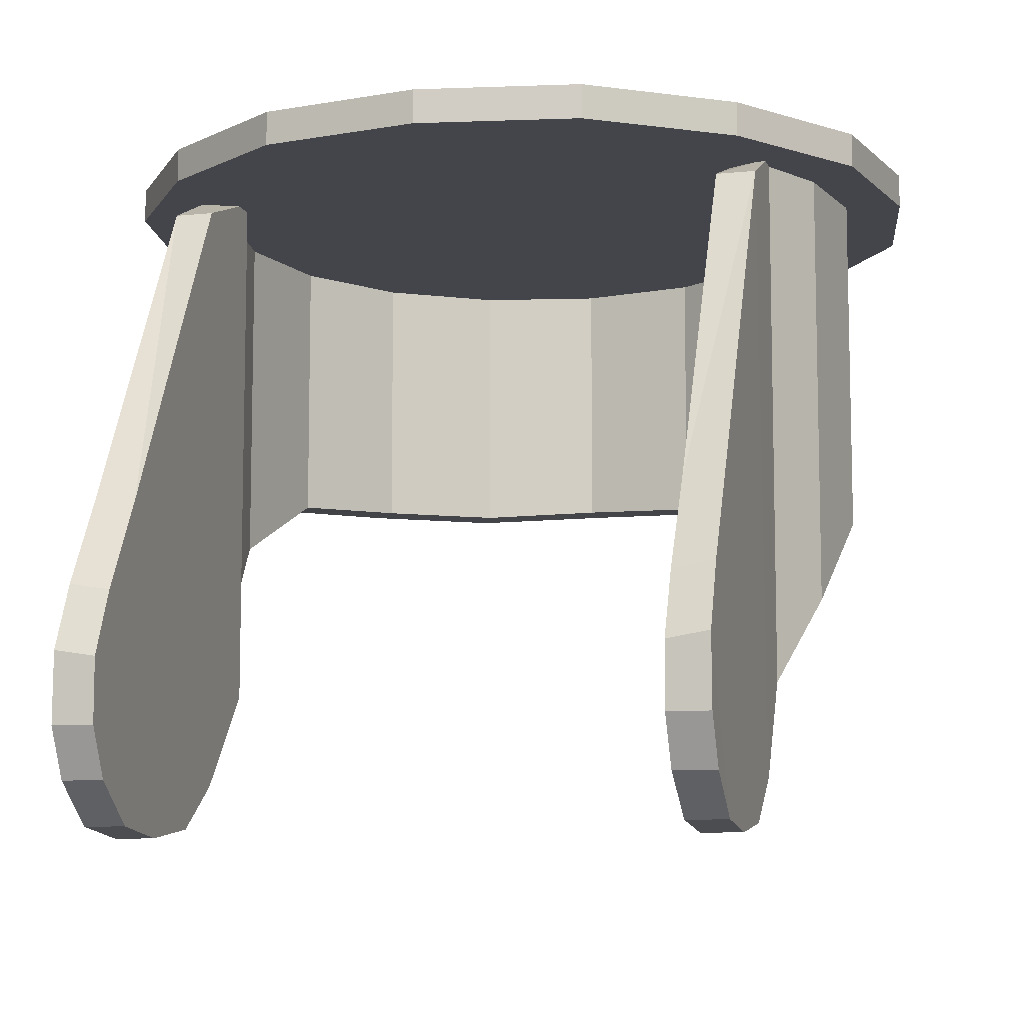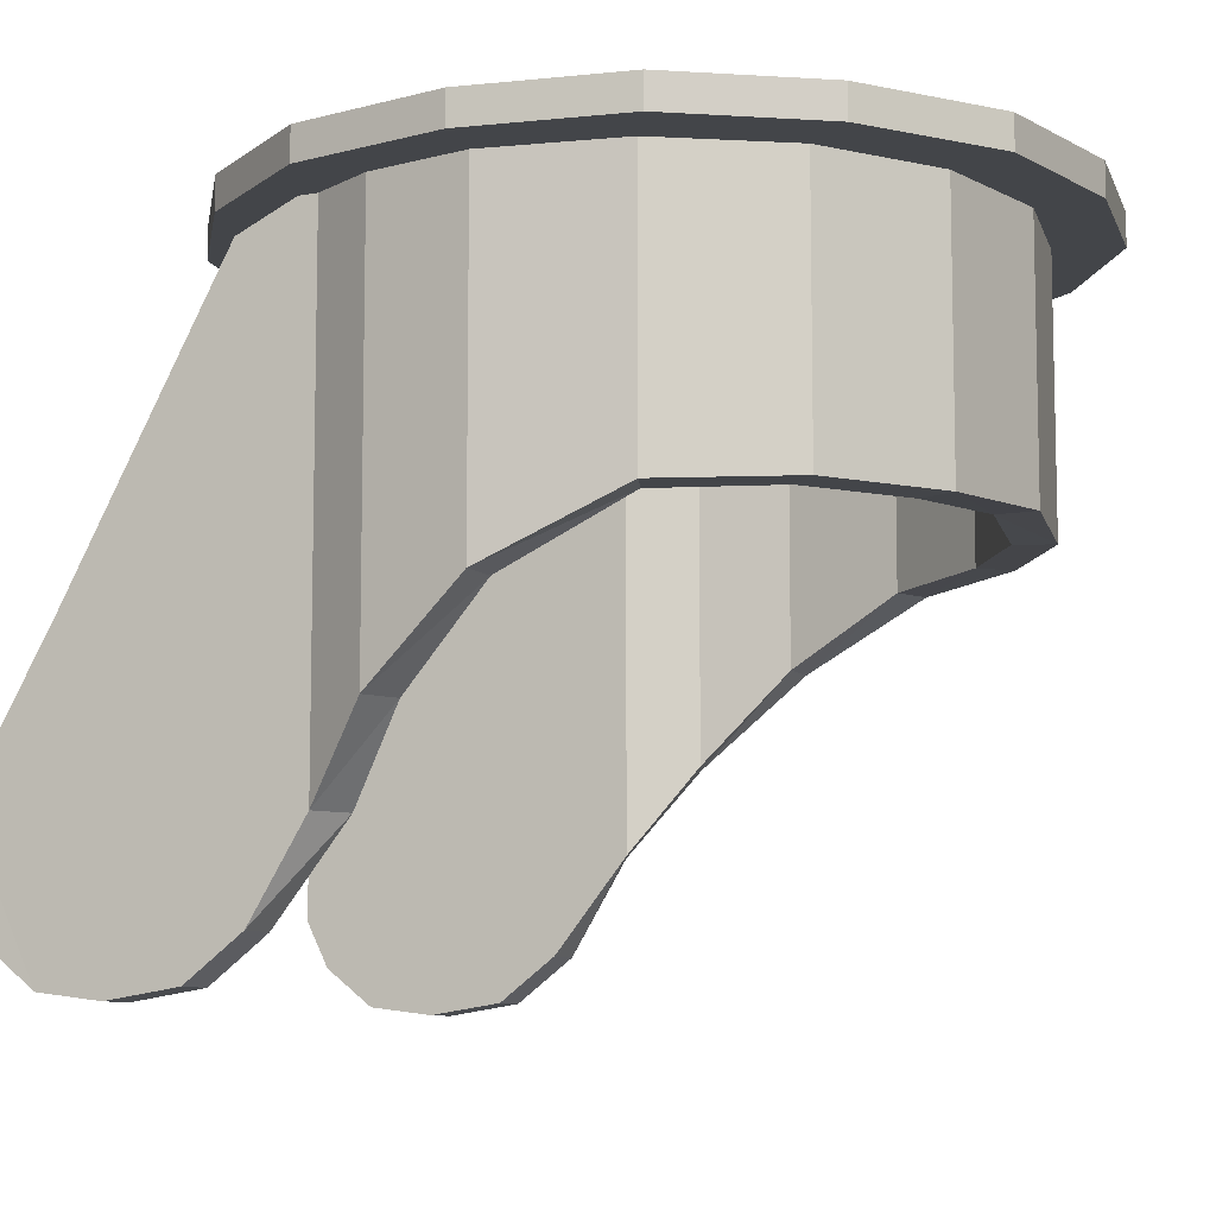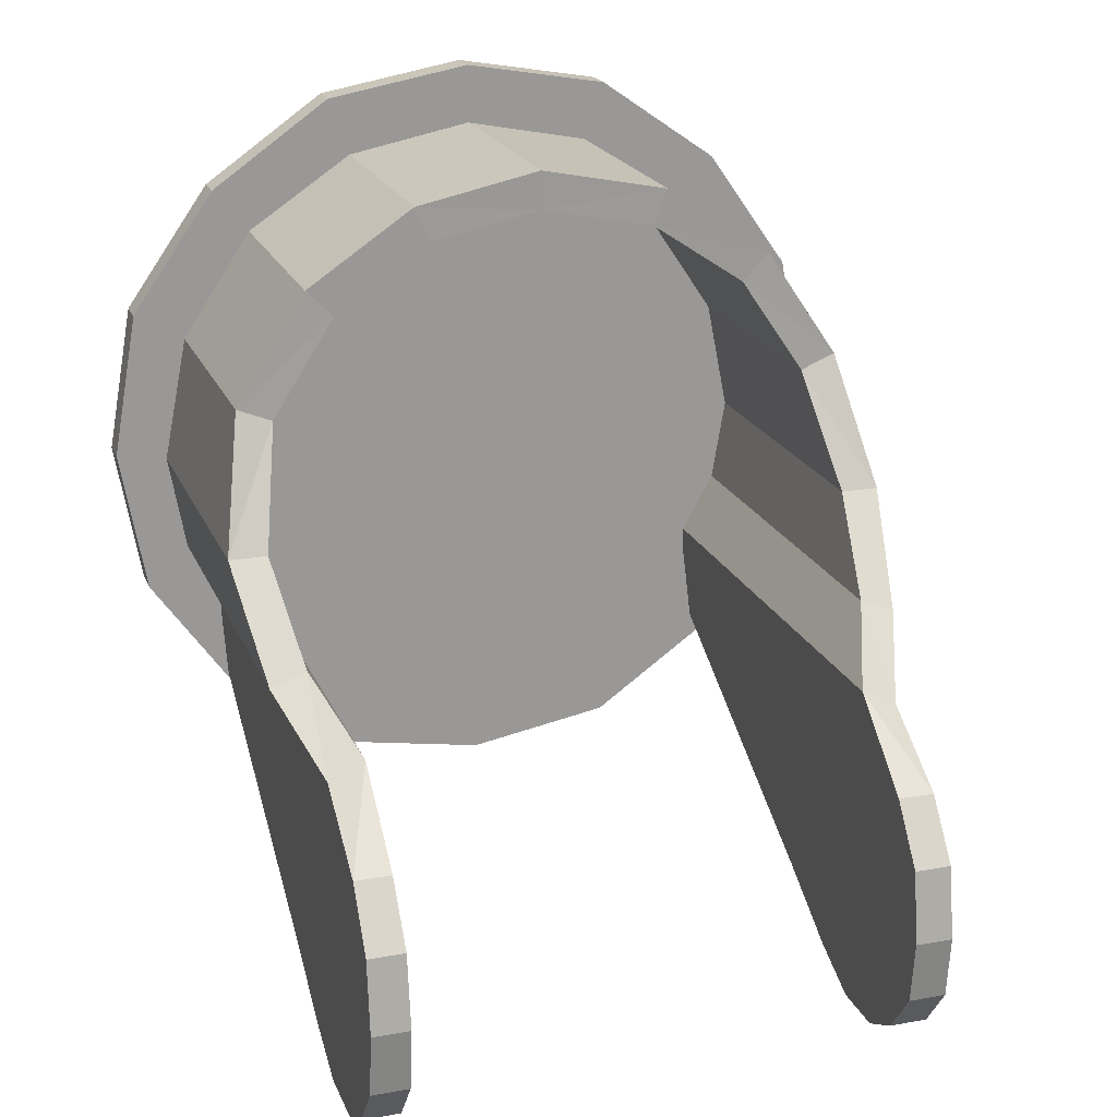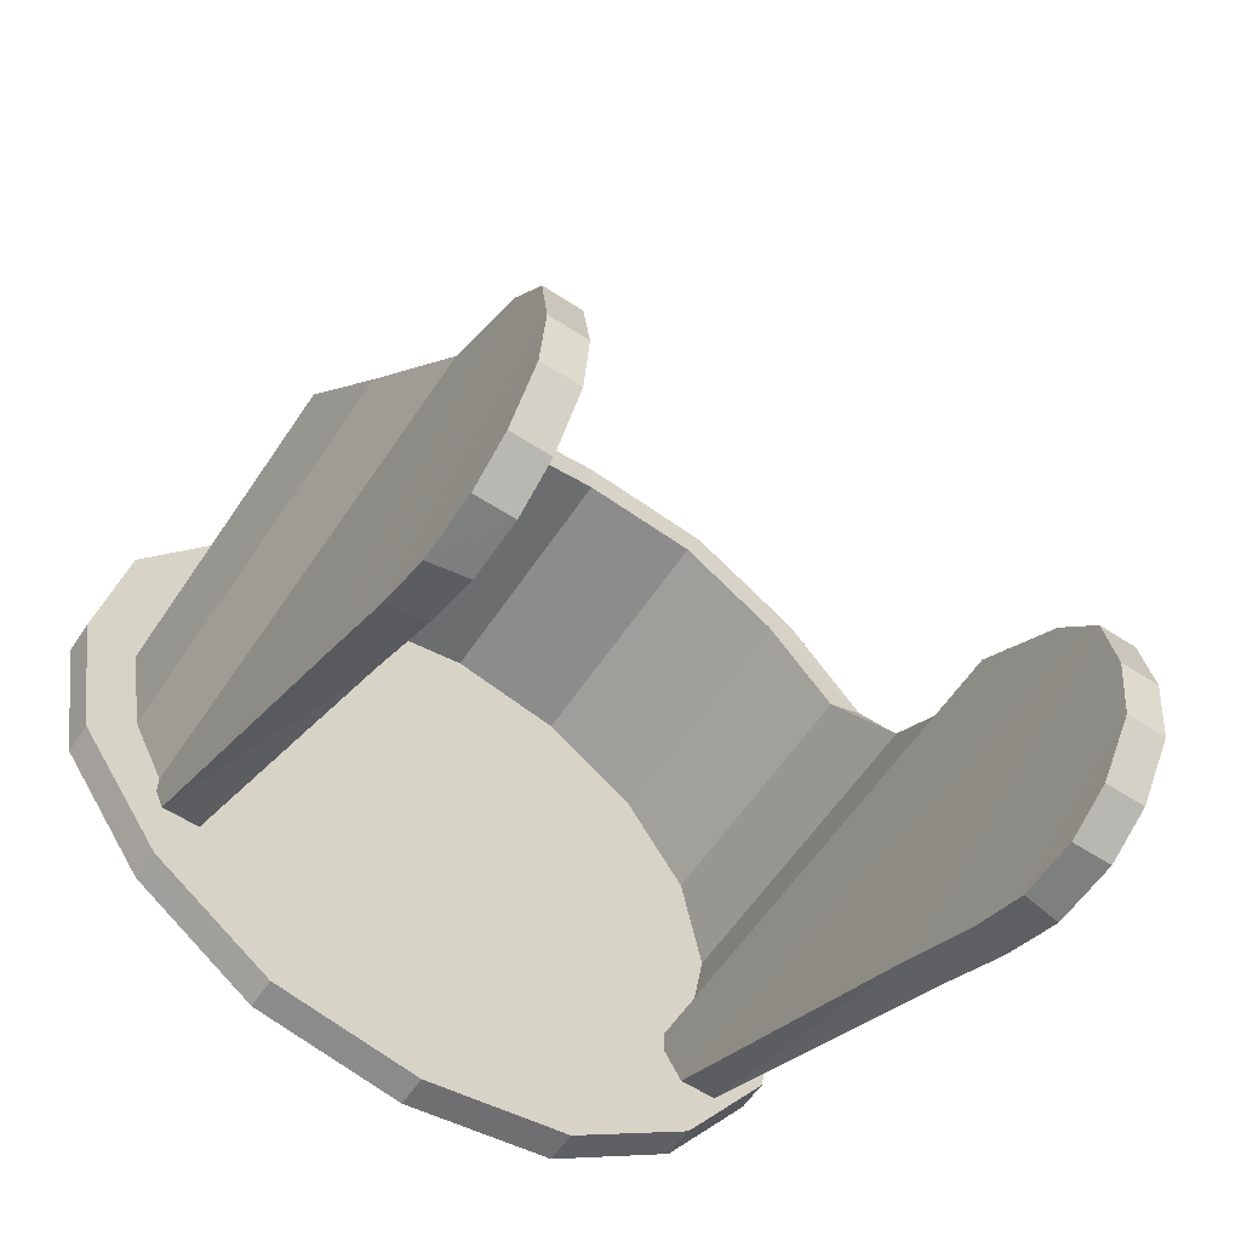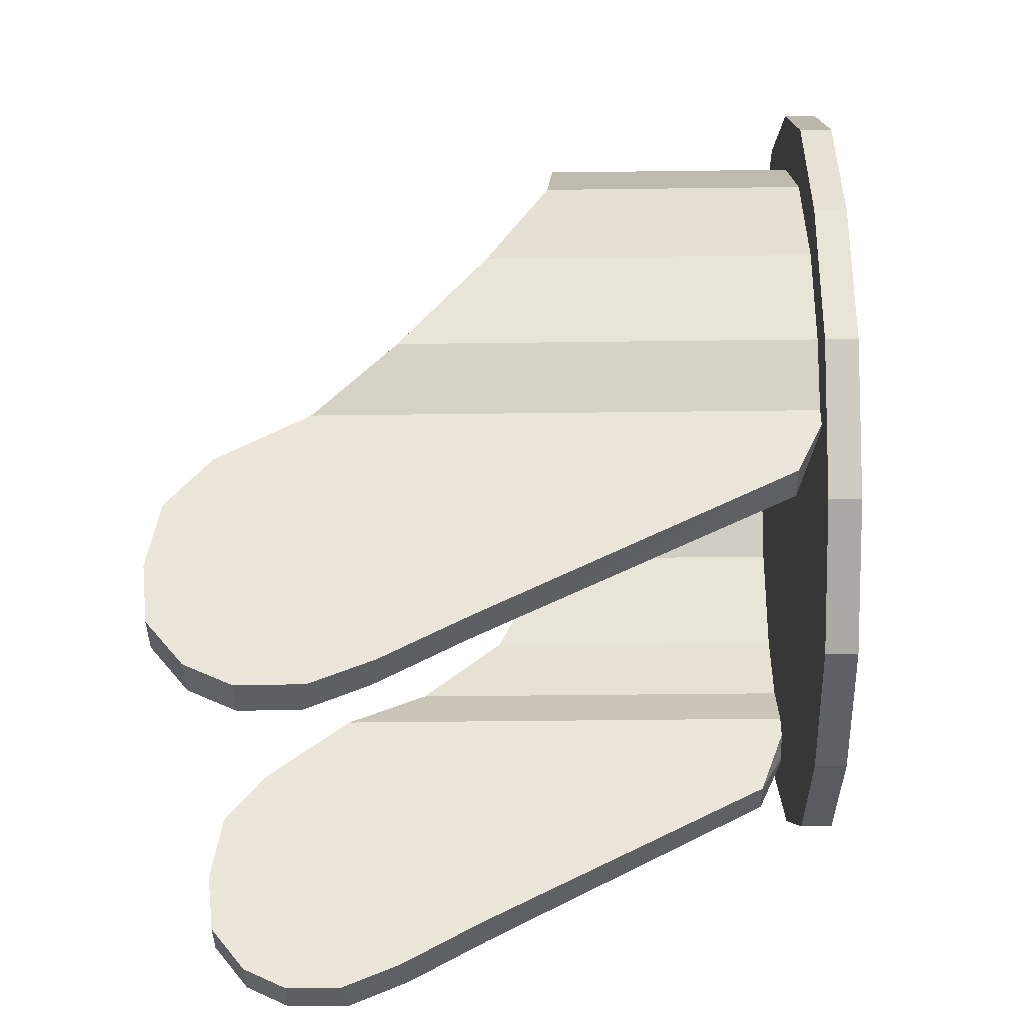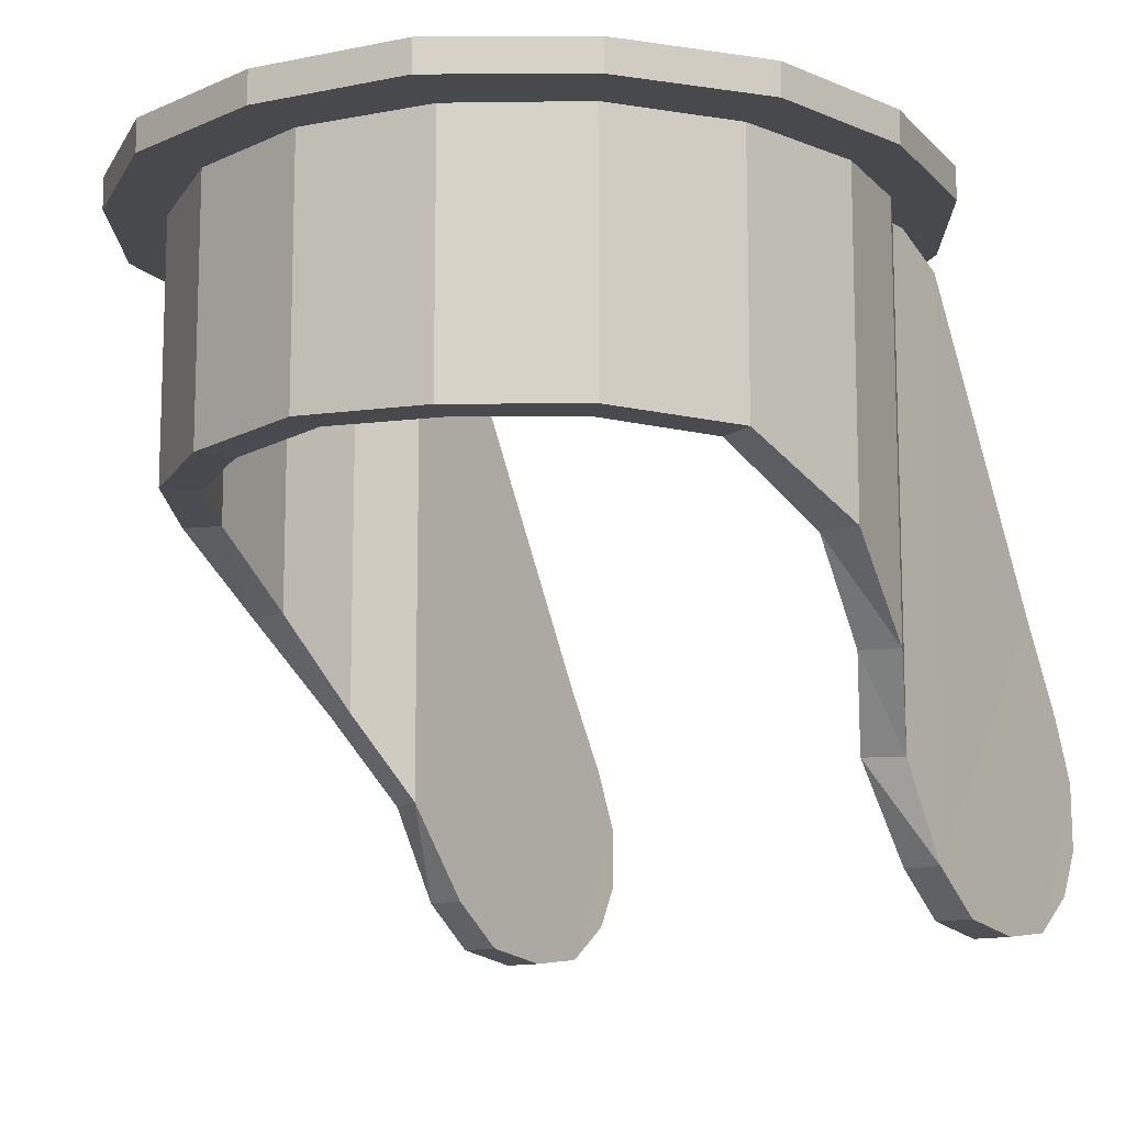
<metadata>
{"format":"obj","ext":"obj","renderer":"f3d","projection":"perspective","resolution":1024,"background":"white","views":[{"elev":-9.2,"azim":-164.6,"up":"+Y"},{"elev":-8.8,"azim":-64.4,"up":"+Y"},{"elev":20.6,"azim":-18.3,"up":"+Z"},{"elev":-59.8,"azim":-33.7,"up":"+Z"},{"elev":-40.4,"azim":90.9,"up":"+Z"},{"elev":-12.5,"azim":35.6,"up":"+Y"}]}
</metadata>
<code>
o swivel
v -0.02287 0.0251 0.02724
v 0 0.0251 0.004372
v -0.01249 0.0251 0.03451
v 0 0.0251 0.03672
v 0 0.0251 -0.02797
v -0.01249 0.0251 -0.0258
v -0.02287 0.0251 -0.0185
v -0.03016 0.0251 -0.008135
v -0.03234 0.0251 0.004372
v -0.03016 0.0251 0.01685
v 0.02287 0.0251 0.02724
v 0.01249 0.0251 0.03451
v 0.01249 0.0251 -0.0258
v 0.02287 0.0251 -0.0185
v 0.03016 0.0251 -0.008135
v 0.03234 0.0251 0.004372
v 0.03016 0.0251 0.01685
v 0.01249 0.02774 0.03451
v 0 0.02774 0.03672
v 0.02287 0.02774 0.02724
v 0.03016 0.02774 0.01685
v 0.03234 0.02774 0.004372
v 0.03016 0.02774 -0.008135
v 0.02287 0.02774 -0.0185
v 0.01249 0.02774 -0.0258
v 0 0.02774 -0.02797
v -0.01249 0.02774 0.03451
v -0.02287 0.02774 0.02724
v -0.03016 0.02774 0.01685
v -0.03234 0.02774 0.004372
v -0.03016 0.02774 -0.008135
v -0.02287 0.02774 -0.0185
v -0.01249 0.02774 -0.0258
v -0.01979 0.003951 0.02351
v -0.01071 0.003996 0.02958
v -0.01071 0.0258 0.02958
v -0.01979 0.0258 0.02351
v -0 0.004391 0.0317
v -0 0.0258 0.0317
v -0.02653 -0.008856 -0.00461
v -0.02798 -0.001653 0.00372
v -0.02798 0.0258 0.00372
v -0.02653 0.0258 -0.00461
v -0.02585 0.003448 0.01443
v -0.02585 0.0258 0.01443
v -0.009475 0.0258 0.0266
v -0.009475 0.003996 0.0266
v -0.01751 0.003951 0.02123
v -0.01751 0.0258 0.02123
v -0 0.0258 0.02848
v -0 0.004391 0.02848
v -0.02356 0.0258 -0.003376
v -0.02356 -0.008856 -0.003376
v -0.02077 -0.01577 -0.008377
v -0.02077 0.0258 -0.008377
v -0.02476 0.0258 0.00372
v -0.02476 -0.001653 0.00372
v -0.02288 0.0258 0.0132
v -0.02288 0.003448 0.0132
v -0.02378 -0.01577 -0.009841
v -0.02378 0.0258 -0.009841
v -0.02076 -0.02332 -0.01452
v -0.02076 0.0229 -0.01628
v -0.02074 -0.02686 -0.01925
v -0.02074 -0.003149 -0.03035
v -0.02073 -0.02774 -0.02534
v -0.02073 -0.01015 -0.03446
v -0.02072 -0.02706 -0.03075
v -0.02072 -0.01522 -0.0367
v -0.02071 -0.02393 -0.03479
v -0.02071 -0.02012 -0.03672
v -0.02393 -0.02012 -0.03672
v -0.02393 -0.02393 -0.03479
v -0.0239 -0.02706 -0.03075
v -0.0239 -0.01471 -0.0367
v -0.02387 -0.02774 -0.02534
v -0.02387 -0.009645 -0.03446
v -0.02384 -0.02686 -0.01925
v -0.02384 -0.002582 -0.03035
v -0.02381 -0.02332 -0.01452
v -0.02381 0.0229 -0.01628
v 0.01979 0.003951 0.02351
v 0.01979 0.0258 0.02351
v 0.01071 0.0258 0.02958
v 0.01071 0.003996 0.02958
v 0.02653 -0.008856 -0.00461
v 0.02653 0.0258 -0.00461
v 0.02798 0.0258 0.00372
v 0.02798 -0.001653 0.00372
v 0.02585 0.0258 0.01443
v 0.02585 0.003448 0.01443
v 0.009475 0.0258 0.0266
v 0.01751 0.0258 0.02123
v 0.01751 0.003951 0.02123
v 0.009475 0.003996 0.0266
v 0.02356 0.0258 -0.003376
v 0.02077 0.0258 -0.008377
v 0.02077 -0.01577 -0.008377
v 0.02356 -0.008856 -0.003376
v 0.02476 0.0258 0.00372
v 0.02476 -0.001653 0.00372
v 0.02288 0.0258 0.0132
v 0.02288 0.003448 0.0132
v 0.02378 -0.01577 -0.009841
v 0.02378 0.0258 -0.009841
v 0.02076 0.0229 -0.01628
v 0.02076 -0.02332 -0.01452
v 0.02074 -0.00309 -0.03035
v 0.02074 -0.02686 -0.01925
v 0.02073 -0.01015 -0.03446
v 0.02073 -0.02774 -0.02534
v 0.02072 -0.01522 -0.0367
v 0.02072 -0.02706 -0.03075
v 0.02071 -0.02012 -0.03672
v 0.02071 -0.02393 -0.03479
v 0.02393 -0.02012 -0.03672
v 0.0239 -0.01471 -0.0367
v 0.0239 -0.02706 -0.03075
v 0.02393 -0.02393 -0.03479
v 0.02387 -0.009645 -0.03446
v 0.02387 -0.02774 -0.02534
v 0.02384 -0.002582 -0.03035
v 0.02384 -0.02686 -0.01925
v 0.02381 0.0229 -0.01628
v 0.02381 -0.02332 -0.01452
f 1 2 3
f 3 2 4
f 5 2 6
f 6 2 7
f 7 2 8
f 8 2 9
f 9 2 10
f 2 1 10
f 11 12 2
f 12 4 2
f 5 13 2
f 13 14 2
f 14 15 2
f 15 16 2
f 16 17 2
f 17 11 2
f 4 12 18
f 4 18 19
f 11 20 18
f 11 18 12
f 11 17 21
f 11 21 20
f 16 22 21
f 16 21 17
f 16 15 23
f 16 23 22
f 14 24 23
f 14 23 15
f 14 13 25
f 14 25 24
f 5 26 25
f 5 25 13
f 4 19 27
f 4 27 3
f 1 3 27
f 1 27 28
f 1 28 29
f 1 29 10
f 9 10 29
f 9 29 30
f 9 30 31
f 9 31 8
f 7 8 31
f 7 31 32
f 7 32 33
f 7 33 6
f 5 6 33
f 5 33 26
f 34 35 36
f 34 36 37
f 35 38 39
f 35 39 36
f 40 41 42
f 40 42 43
f 41 44 45
f 41 45 42
f 44 34 37
f 44 37 45
f 46 47 48
f 46 48 49
f 50 51 47
f 50 47 46
f 52 53 54
f 52 54 55
f 56 57 53
f 56 53 52
f 58 59 57
f 58 57 56
f 49 48 59
f 49 59 58
f 60 40 43
f 60 43 61
f 55 54 62
f 55 62 63
f 63 62 64
f 63 64 65
f 65 64 66
f 65 66 67
f 67 66 68
f 67 68 69
f 69 68 70
f 69 70 71
f 72 73 74
f 72 74 75
f 75 74 76
f 75 76 77
f 77 76 78
f 77 78 79
f 79 78 80
f 79 80 81
f 81 80 60
f 81 60 61
f 82 83 84
f 82 84 85
f 85 84 39
f 85 39 38
f 86 87 88
f 86 88 89
f 89 88 90
f 89 90 91
f 83 82 91
f 83 91 90
f 92 93 94
f 92 94 95
f 50 92 95
f 50 95 51
f 96 97 98
f 96 98 99
f 100 96 99
f 100 99 101
f 102 100 101
f 102 101 103
f 93 102 103
f 93 103 94
f 104 105 87
f 104 87 86
f 97 106 107
f 97 107 98
f 106 108 109
f 106 109 107
f 108 110 111
f 108 111 109
f 110 112 113
f 110 113 111
f 112 114 115
f 112 115 113
f 116 117 118
f 116 118 119
f 117 120 121
f 117 121 118
f 120 122 123
f 120 123 121
f 122 124 125
f 122 125 123
f 124 105 104
f 124 104 125
f 73 72 71
f 73 71 70
f 119 115 114
f 119 114 116
f 117 116 114
f 117 114 112
f 120 117 112
f 120 112 110
f 122 120 110
f 122 110 108
f 124 122 108
f 124 108 106
f 105 124 106
f 105 106 97
f 125 104 98
f 125 98 107
f 123 125 107
f 123 107 109
f 121 123 109
f 121 109 111
f 118 121 111
f 118 111 113
f 119 118 113
f 119 113 115
f 104 86 99
f 104 99 98
f 82 85 95
f 82 95 94
f 85 38 51
f 85 51 95
f 86 89 101
f 86 101 99
f 89 91 103
f 89 103 101
f 91 82 94
f 91 94 103
f 75 69 71
f 75 71 72
f 77 67 69
f 77 69 75
f 79 65 67
f 79 67 77
f 81 63 65
f 81 65 79
f 61 55 63
f 61 63 81
f 80 62 54
f 80 54 60
f 78 64 62
f 78 62 80
f 76 66 64
f 76 64 78
f 74 68 66
f 74 66 76
f 73 70 68
f 73 68 74
f 60 54 53
f 60 53 40
f 34 48 47
f 34 47 35
f 35 47 51
f 35 51 38
f 40 53 57
f 40 57 41
f 41 57 59
f 41 59 44
f 48 34 44
f 48 44 59

</code>
